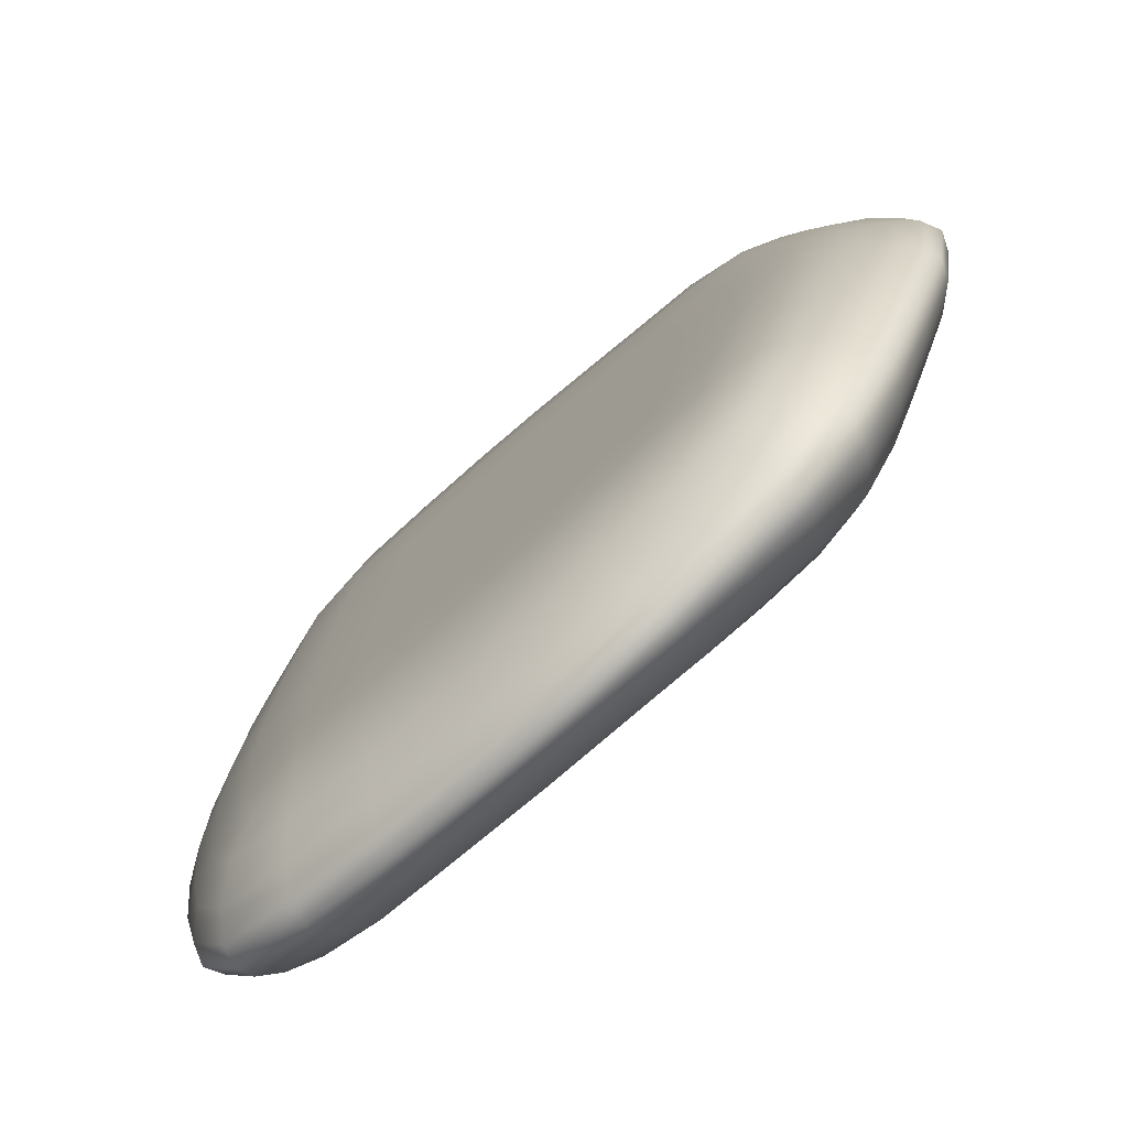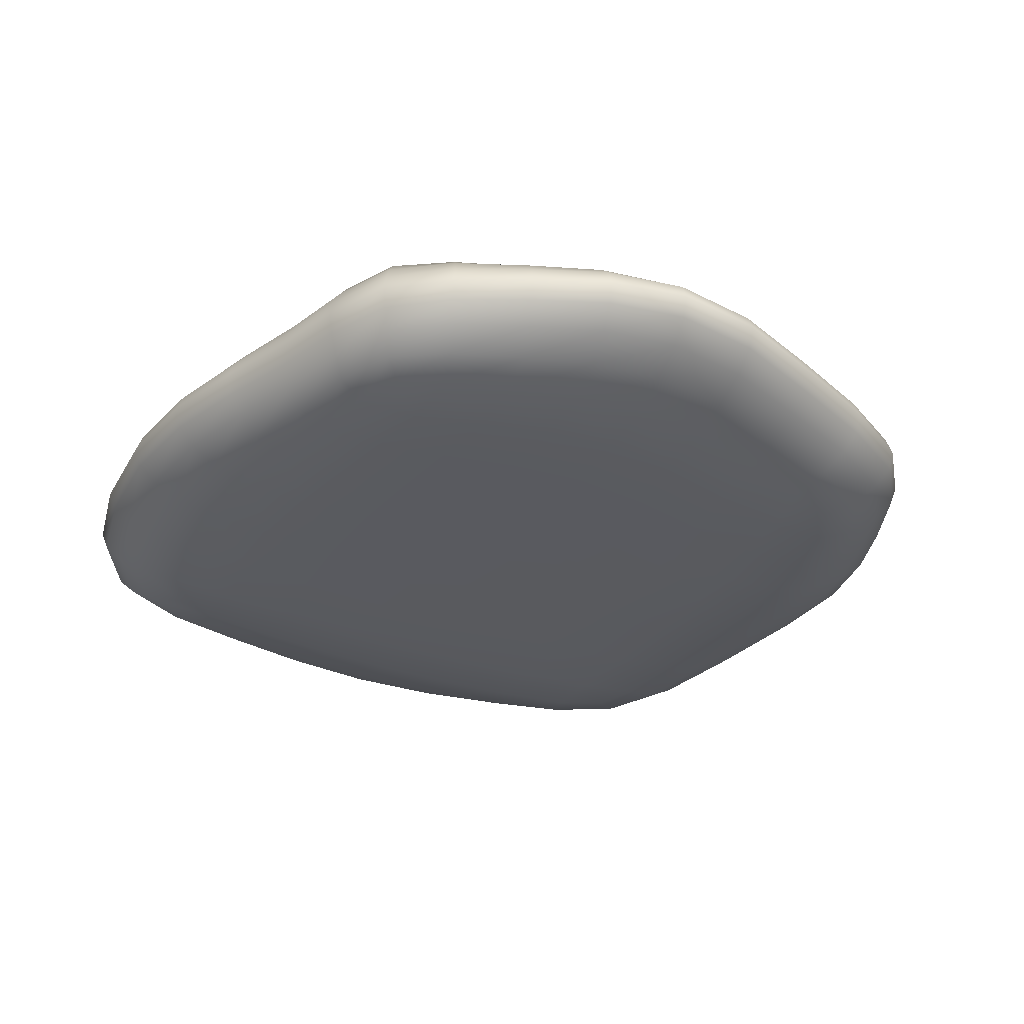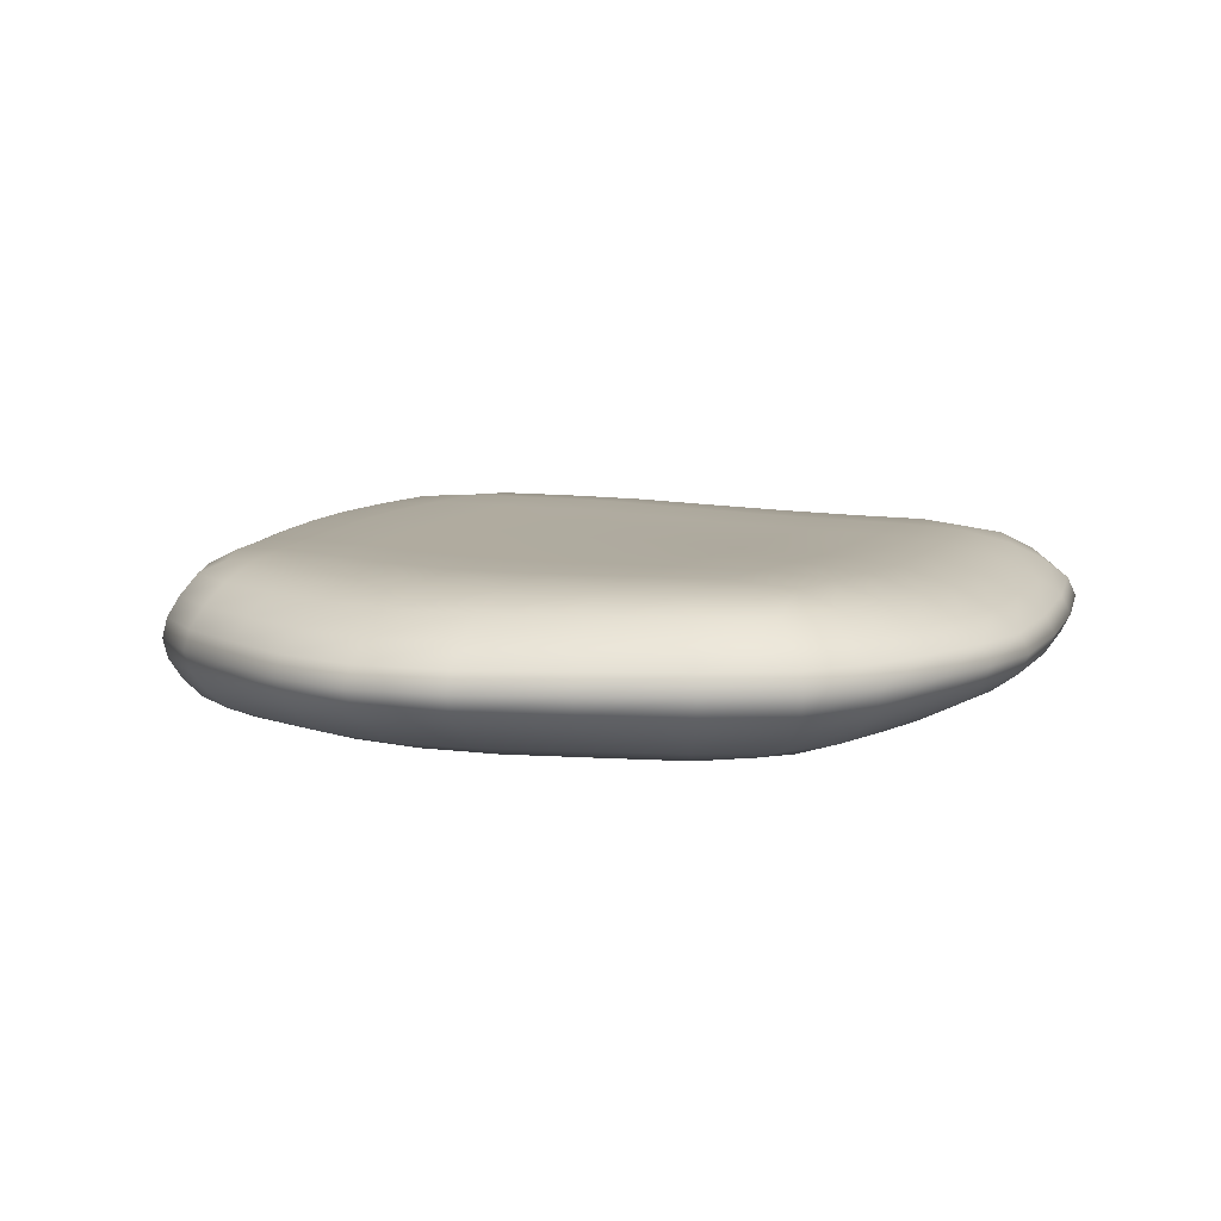
<metadata>
{"format":"obj","ext":"obj","renderer":"f3d","projection":"perspective","resolution":1024,"background":"white","views":[{"elev":-75.2,"azim":41.9,"up":"+Z"},{"elev":-31.9,"azim":64.4,"up":"+Y"},{"elev":9.7,"azim":117.4,"up":"+Y"}]}
</metadata>
<code>
v -0.5409 -0.1278 0.5323
v -0.3075 -0.1348 0.573
v -0.01861 -0.1348 0.5504
v 0.2349 -0.1348 0.4828
v 0.4362 -0.1278 0.4194
v -0.645 -0.07188 0.6106
v -0.358 -0.07188 0.7016
v -0.02009 -0.07188 0.6729
v 0.2617 -0.07188 0.57
v 0.505 -0.07188 0.4703
v -0.6894 -0 0.64
v -0.3822 -0 0.7476
v -0.01971 -0 0.7171
v 0.2761 -0 0.5985
v 0.5318 -0 0.4892
v -0.645 0.07188 0.6106
v -0.358 0.07188 0.7016
v -0.02009 0.07188 0.6729
v 0.2617 0.07188 0.57
v 0.505 0.07188 0.4703
v -0.5409 0.1278 0.5323
v -0.3075 0.1348 0.573
v -0.01861 0.1348 0.5504
v 0.2349 0.1348 0.4828
v 0.4362 0.1278 0.4194
v -0.5945 0.1348 0.2982
v -0.3252 0.1438 0.3061
v -0.01297 0.1438 0.2935
v 0.2651 0.1438 0.2459
v 0.5061 0.1348 0.219
v -0.6322 0.1284 -0.004086
v -0.3486 0.1393 -0.00474
v -0.004043 0.1438 -0.009525
v 0.3007 0.1438 -0.02842
v 0.5478 0.1348 -0.03462
v -0.6377 0.1255 -0.3137
v -0.3563 0.1328 -0.3249
v -0.02898 0.1392 -0.343
v 0.2401 0.1438 -0.3388
v 0.4774 0.1348 -0.3248
v -0.6018 0.1233 -0.5568
v -0.3504 0.1269 -0.6059
v -0.04081 0.1274 -0.6295
v 0.194 0.1348 -0.6139
v 0.3854 0.1278 -0.5648
v -0.7041 0.07562 -0.658
v -0.3887 0.07142 -0.768
v -0.03159 0.06767 -0.8086
v 0.2213 0.07188 -0.7644
v 0.4488 0.07188 -0.6513
v -0.7385 0.009064 -0.7022
v -0.3968 0.004848 -0.8319
v -0.01858 -0.001673 -0.8774
v 0.2423 -0 -0.817
v 0.4788 -0 -0.6816
v -0.7041 -0.06165 -0.658
v -0.3887 -0.06482 -0.768
v -0.03189 -0.07251 -0.8086
v 0.2213 -0.07188 -0.7644
v 0.4488 -0.07188 -0.6513
v -0.6018 -0.1193 -0.5568
v -0.3504 -0.1282 -0.6059
v -0.04141 -0.1348 -0.6295
v 0.194 -0.1348 -0.6139
v 0.3854 -0.1278 -0.5648
v -0.6377 -0.1295 -0.3137
v -0.3563 -0.1409 -0.3249
v -0.02898 -0.1439 -0.343
v 0.2401 -0.1438 -0.3388
v 0.4774 -0.1348 -0.3248
v -0.6319 -0.1335 -0.004086
v -0.3486 -0.1437 -0.00474
v -0.004043 -0.1438 -0.009525
v 0.3007 -0.1438 -0.02842
v 0.5478 -0.1348 -0.03462
v -0.5945 -0.1348 0.2982
v -0.3252 -0.1438 0.3061
v -0.01297 -0.1438 0.2935
v 0.2651 -0.1438 0.2459
v 0.5061 -0.1348 0.219
v 0.5973 -0.07188 -0.3593
v 0.6953 -0.07188 -0.03426
v 0.6302 -0.07188 0.2382
v 0.6462 -0 -0.3711
v 0.7543 -0 -0.02908
v 0.6749 -0 0.2521
v 0.5973 0.07188 -0.3593
v 0.6953 0.07188 -0.03426
v 0.6302 0.07188 0.2382
v -0.8083 -0.06632 -0.3705
v -0.8252 -0.07131 -0.01381
v -0.7606 -0.07188 0.3317
v -0.8712 0.003554 -0.4003
v -0.9015 -0.001008 -0.01949
v -0.8269 -0 0.3484
v -0.8083 0.06981 -0.3705
v -0.8254 0.06818 -0.01381
v -0.7606 0.07188 0.3317
v -0.7302 -0.02584 -0.69
v -0.02333 -0.03702 -0.8587
v -0.1992 -0.06761 -0.797
v 0.2361 -0.03594 -0.8031
v 0.1022 -0.07221 -0.7951
v 0.47 -0.03594 -0.674
v 0.3408 -0.07188 -0.7243
v -0.3683 -0.1006 -0.7009
v -0.5049 -0.1267 -0.5867
v -0.6589 -0.09806 -0.6113
v -0.03845 -0.108 -0.7328
v -0.1872 -0.1305 -0.6215
v 0.2034 -0.1078 -0.7037
v 0.08165 -0.1353 -0.626
v 0.4209 -0.1078 -0.6139
v 0.3069 -0.1348 -0.5961
v -0.3506 -0.1389 -0.476
v -0.5081 -0.1395 -0.3133
v -0.6282 -0.1273 -0.4613
v -0.03898 -0.1438 -0.4967
v -0.1909 -0.1423 -0.3357
v 0.207 -0.1438 -0.4879
v 0.1113 -0.1438 -0.3439
v 0.4276 -0.1348 -0.4718
v 0.3663 -0.1438 -0.3285
v -0.3551 -0.1426 -0.1659
v -0.4999 -0.143 -0.003402
v -0.6403 -0.1315 -0.1598
v -0.01364 -0.1438 -0.1771
v -0.1799 -0.1438 -0.006495
v 0.2803 -0.1438 -0.1805
v 0.1585 -0.1438 -0.01801
v 0.5262 -0.1348 -0.1749
v 0.4321 -0.1438 -0.03363
v -0.3384 -0.1438 0.1533
v -0.4694 -0.1438 0.2999
v -0.6158 -0.1346 0.149
v -0.005939 -0.1438 0.147
v -0.1683 -0.1438 0.3056
v 0.2904 -0.1438 0.1121
v 0.131 -0.1438 0.2707
v 0.538 -0.1348 0.09483
v 0.3942 -0.1438 0.2263
v -0.3099 -0.1438 0.4519
v -0.5709 -0.1348 0.4424
v -0.0172 -0.1438 0.4334
v 0.2428 -0.1438 0.3761
v 0.4718 -0.1348 0.342
v 0.5265 -0.07188 -0.5218
v 0.5506 -0.1078 -0.3399
v 0.6665 -0.07188 -0.1907
v 0.6339 -0.1078 -0.03503
v 0.6779 -0.07188 0.1064
v 0.5818 -0.1078 0.226
v 0.5769 -0.07188 0.3661
v 0.5652 -0 -0.5425
v 0.6322 -0.03594 -0.3688
v 0.7238 -0 -0.1932
v 0.7379 -0.03594 -0.03115
v 0.7314 -0 0.1168
v 0.6628 -0.03594 0.2479
v 0.6125 -0 0.3825
v 0.5265 0.07188 -0.5218
v 0.6322 0.03594 -0.3688
v 0.6665 0.07188 -0.1907
v 0.7379 0.03594 -0.03115
v 0.6779 0.07188 0.1064
v 0.6628 0.03594 0.2479
v 0.5769 0.07188 0.3661
v 0.5506 0.1078 -0.3399
v 0.6339 0.1078 -0.03503
v 0.5818 0.1078 0.226
v -0.7369 -0.1021 -0.3386
v -0.7759 -0.06344 -0.5317
v -0.7412 -0.1067 -0.008395
v -0.8277 -0.06893 -0.1947
v -0.6905 -0.1078 0.3127
v -0.7997 -0.07206 0.163
v -0.7171 -0.07188 0.4883
v -0.8544 -0.031 -0.3921
v -0.8254 0.007056 -0.5688
v -0.8808 -0.03614 -0.01783
v -0.8996 0.0006979 -0.2133
v -0.8086 -0.03594 0.344
v -0.8734 -0.000181 0.1696
v -0.7729 -0 0.5115
v -0.8544 0.03712 -0.3921
v -0.7759 0.07336 -0.5317
v -0.8809 0.03366 -0.01783
v -0.8278 0.06786 -0.1947
v -0.8086 0.03594 0.344
v -0.7997 0.07095 0.163
v -0.7171 0.07188 0.4883
v -0.7369 0.1019 -0.3386
v -0.7415 0.1025 -0.008395
v -0.6905 0.1078 0.3127
v -0.4484 -0.1348 0.5623
v -0.3295 -0.1078 0.6519
v -0.5177 -0.07188 0.6764
v -0.5961 -0.1078 0.5781
v -0.1593 -0.1348 0.5706
v -0.01946 -0.1078 0.626
v -0.1848 -0.07188 0.7014
v 0.1117 -0.1348 0.518
v 0.2457 -0.1078 0.5411
v 0.1266 -0.07188 0.6234
v 0.3557 -0.1348 0.4537
v 0.4757 -0.1078 0.4521
v 0.3929 -0.07188 0.5279
v -0.3759 -0.03594 0.7349
v -0.5519 -0 0.7149
v -0.6774 -0.03594 0.632
v -0.01996 -0.03594 0.7049
v -0.1967 -0 0.7488
v 0.2722 -0.03594 0.5904
v 0.1351 -0 0.6601
v 0.5245 -0.03594 0.4837
v 0.413 -0 0.5507
v -0.3759 0.03594 0.7349
v -0.5177 0.07188 0.6764
v -0.6774 0.03594 0.632
v -0.01996 0.03594 0.7049
v -0.1848 0.07188 0.7014
v 0.2722 0.03594 0.5904
v 0.1266 0.07188 0.6234
v 0.5245 0.03594 0.4837
v 0.3929 0.07188 0.5279
v -0.3295 0.1078 0.6519
v -0.4484 0.1348 0.5623
v -0.5961 0.1078 0.5781
v -0.01946 0.1078 0.626
v -0.1593 0.1348 0.5706
v 0.2457 0.1078 0.5411
v 0.1117 0.1348 0.518
v 0.4757 0.1078 0.4521
v 0.3557 0.1348 0.4537
v -0.3099 0.1438 0.4519
v -0.4694 0.1438 0.2999
v -0.5709 0.1348 0.4424
v -0.0172 0.1438 0.4334
v -0.1683 0.1438 0.3056
v 0.2428 0.1438 0.3761
v 0.131 0.1438 0.2707
v 0.4718 0.1348 0.342
v 0.3942 0.1438 0.2263
v -0.3384 0.1438 0.1533
v -0.5 0.1376 -0.003402
v -0.6158 0.1331 0.149
v -0.005939 0.1438 0.147
v -0.1799 0.1429 -0.006495
v 0.2904 0.1438 0.1121
v 0.1585 0.1438 -0.01801
v 0.538 0.1348 0.09483
v 0.4321 0.1438 -0.03363
v -0.3551 0.1348 -0.1659
v -0.5081 0.1327 -0.3133
v -0.6405 0.1255 -0.1598
v -0.01364 0.1431 -0.1771
v -0.1909 0.1352 -0.3357
v 0.2803 0.1438 -0.1805
v 0.1113 0.1438 -0.3439
v 0.5262 0.1348 -0.1749
v 0.3663 0.1438 -0.3285
v -0.3506 0.1334 -0.476
v -0.5049 0.1286 -0.5867
v -0.6282 0.1279 -0.4613
v -0.03859 0.1367 -0.4967
v -0.1867 0.1272 -0.6215
v 0.207 0.1438 -0.4879
v 0.08165 0.1316 -0.626
v 0.4276 0.1348 -0.4718
v 0.3069 0.1348 -0.5961
v -0.3683 0.1036 -0.7009
v -0.5662 0.07427 -0.7293
v -0.6589 0.1073 -0.6113
v -0.03794 0.1018 -0.7328
v -0.199 0.06978 -0.797
v 0.2034 0.1078 -0.7037
v 0.1022 0.07063 -0.7951
v 0.4209 0.1078 -0.6139
v 0.3408 0.07188 -0.7243
v -0.3963 0.03854 -0.8141
v -0.5869 0.007784 -0.7836
v -0.7302 0.04288 -0.69
v -0.02319 0.03326 -0.8587
v -0.1955 0.002041 -0.866
v 0.2361 0.03594 -0.8031
v 0.1203 -0.000136 -0.8577
v 0.47 0.03594 -0.674
v 0.3654 -0 -0.7657
v -0.3963 -0.02962 -0.8141
v -0.5662 -0.06258 -0.7293
v -0.4787 -0.1078 0.6344
v -0.1704 -0.1078 0.6504
v 0.1177 -0.1078 0.5852
v 0.3707 -0.1078 0.5055
v -0.5429 -0.03594 0.7044
v -0.1937 -0.03594 0.7358
v 0.1327 -0.03594 0.6498
v 0.4076 -0.03594 0.5442
v -0.5429 0.03594 0.7044
v -0.1937 0.03594 0.7358
v 0.1327 0.03594 0.6498
v 0.4076 0.03594 0.5442
v -0.4787 0.1078 0.6344
v -0.1704 0.1078 0.6504
v 0.1177 0.1078 0.5852
v 0.3707 0.1078 0.5055
v -0.4503 0.1438 0.444
v -0.1607 0.1438 0.45
v 0.1166 0.1438 0.4059
v 0.3659 0.1438 0.3516
v -0.4865 0.1429 0.1502
v -0.1748 0.1438 0.153
v 0.1482 0.1438 0.1306
v 0.4232 0.1438 0.09907
v -0.5083 0.1337 -0.1593
v -0.1862 0.138 -0.1721
v 0.1411 0.1438 -0.1803
v 0.4111 0.1438 -0.1768
v -0.5016 0.1343 -0.4614
v -0.1883 0.1348 -0.489
v 0.08924 0.1419 -0.4958
v 0.3245 0.1438 -0.4749
v -0.5333 0.106 -0.6723
v -0.1928 0.1028 -0.723
v 0.08879 0.1053 -0.7246
v 0.3185 0.1078 -0.6753
v -0.5827 0.04153 -0.7684
v -0.198 0.03621 -0.847
v 0.1146 0.03551 -0.8409
v 0.3582 0.03594 -0.755
v -0.5827 -0.02696 -0.7684
v -0.198 -0.03257 -0.847
v 0.1146 -0.03607 -0.8409
v 0.3582 -0.03594 -0.755
v -0.5333 -0.09879 -0.6723
v -0.1933 -0.1032 -0.723
v 0.08879 -0.1084 -0.7246
v 0.3185 -0.1078 -0.6753
v -0.5016 -0.1375 -0.4614
v -0.1885 -0.1406 -0.489
v 0.08924 -0.1438 -0.4958
v 0.3245 -0.1438 -0.4749
v -0.5081 -0.1414 -0.1593
v -0.1862 -0.1436 -0.1721
v 0.1411 -0.1438 -0.1803
v 0.4111 -0.1438 -0.1768
v -0.4865 -0.1438 0.1502
v -0.1748 -0.1438 0.153
v 0.1482 -0.1438 0.1306
v 0.4232 -0.1438 0.09907
v -0.4503 -0.1438 0.444
v -0.1607 -0.1438 0.45
v 0.1166 -0.1438 0.4059
v 0.3659 -0.1438 0.3516
v 0.4903 -0.1078 -0.4936
v 0.609 -0.1078 -0.182
v 0.6209 -0.1078 0.09891
v 0.5382 -0.1078 0.3508
v 0.554 -0.03594 -0.5377
v 0.7076 -0.03594 -0.1934
v 0.7168 -0.03594 0.1135
v 0.6029 -0.03594 0.3777
v 0.554 0.03594 -0.5377
v 0.7076 0.03594 -0.1934
v 0.7168 0.03594 0.1135
v 0.6029 0.03594 0.3777
v 0.4903 0.1078 -0.4936
v 0.609 0.1078 -0.182
v 0.6209 0.1078 0.09891
v 0.5382 0.1078 0.3508
v -0.717 -0.09965 -0.492
v -0.7472 -0.1044 -0.1751
v -0.7204 -0.1078 0.155
v -0.6574 -0.1078 0.4623
v -0.8126 -0.02775 -0.5586
v -0.8803 -0.03375 -0.2082
v -0.8532 -0.03607 0.1679
v -0.7576 -0.03594 0.5053
v -0.8126 0.04074 -0.5586
v -0.8803 0.03466 -0.2082
v -0.8532 0.03551 0.1679
v -0.7576 0.03594 0.5053
v -0.717 0.1051 -0.492
v -0.7475 0.1009 -0.1751
v -0.7204 0.1064 0.155
v -0.6574 0.1078 0.4623
g pCube1
f 1 195 291 198
f 195 2 196 291
f 291 196 7 197
f 198 291 197 6
f 2 199 292 196
f 199 3 200 292
f 292 200 8 201
f 196 292 201 7
f 3 202 293 200
f 202 4 203 293
f 293 203 9 204
f 200 293 204 8
f 4 205 294 203
f 205 5 206 294
f 294 206 10 207
f 203 294 207 9
f 6 197 295 210
f 197 7 208 295
f 295 208 12 209
f 210 295 209 11
f 7 201 296 208
f 201 8 211 296
f 296 211 13 212
f 208 296 212 12
f 8 204 297 211
f 204 9 213 297
f 297 213 14 214
f 211 297 214 13
f 9 207 298 213
f 207 10 215 298
f 298 215 15 216
f 213 298 216 14
f 11 209 299 219
f 209 12 217 299
f 299 217 17 218
f 219 299 218 16
f 12 212 300 217
f 212 13 220 300
f 300 220 18 221
f 217 300 221 17
f 13 214 301 220
f 214 14 222 301
f 301 222 19 223
f 220 301 223 18
f 14 216 302 222
f 216 15 224 302
f 302 224 20 225
f 222 302 225 19
f 16 218 303 228
f 218 17 226 303
f 303 226 22 227
f 228 303 227 21
f 17 221 304 226
f 221 18 229 304
f 304 229 23 230
f 226 304 230 22
f 18 223 305 229
f 223 19 231 305
f 305 231 24 232
f 229 305 232 23
f 19 225 306 231
f 225 20 233 306
f 306 233 25 234
f 231 306 234 24
f 21 227 307 237
f 227 22 235 307
f 307 235 27 236
f 237 307 236 26
f 22 230 308 235
f 230 23 238 308
f 308 238 28 239
f 235 308 239 27
f 23 232 309 238
f 232 24 240 309
f 309 240 29 241
f 238 309 241 28
f 24 234 310 240
f 234 25 242 310
f 310 242 30 243
f 240 310 243 29
f 26 236 311 246
f 236 27 244 311
f 311 244 32 245
f 246 311 245 31
f 27 239 312 244
f 239 28 247 312
f 312 247 33 248
f 244 312 248 32
f 28 241 313 247
f 241 29 249 313
f 313 249 34 250
f 247 313 250 33
f 29 243 314 249
f 243 30 251 314
f 314 251 35 252
f 249 314 252 34
f 31 245 315 255
f 245 32 253 315
f 315 253 37 254
f 255 315 254 36
f 32 248 316 253
f 248 33 256 316
f 316 256 38 257
f 253 316 257 37
f 33 250 317 256
f 250 34 258 317
f 317 258 39 259
f 256 317 259 38
f 34 252 318 258
f 252 35 260 318
f 318 260 40 261
f 258 318 261 39
f 36 254 319 264
f 254 37 262 319
f 319 262 42 263
f 264 319 263 41
f 37 257 320 262
f 257 38 265 320
f 320 265 43 266
f 262 320 266 42
f 38 259 321 265
f 259 39 267 321
f 321 267 44 268
f 265 321 268 43
f 39 261 322 267
f 261 40 269 322
f 322 269 45 270
f 267 322 270 44
f 41 263 323 273
f 263 42 271 323
f 323 271 47 272
f 273 323 272 46
f 42 266 324 271
f 266 43 274 324
f 324 274 48 275
f 271 324 275 47
f 43 268 325 274
f 268 44 276 325
f 325 276 49 277
f 274 325 277 48
f 44 270 326 276
f 270 45 278 326
f 326 278 50 279
f 276 326 279 49
f 46 272 327 282
f 272 47 280 327
f 327 280 52 281
f 282 327 281 51
f 47 275 328 280
f 275 48 283 328
f 328 283 53 284
f 280 328 284 52
f 48 277 329 283
f 277 49 285 329
f 329 285 54 286
f 283 329 286 53
f 49 279 330 285
f 279 50 287 330
f 330 287 55 288
f 285 330 288 54
f 51 281 331 99
f 281 52 289 331
f 331 289 57 290
f 99 331 290 56
f 52 284 332 289
f 284 53 100 332
f 332 100 58 101
f 289 332 101 57
f 53 286 333 100
f 286 54 102 333
f 333 102 59 103
f 100 333 103 58
f 54 288 334 102
f 288 55 104 334
f 334 104 60 105
f 102 334 105 59
f 56 290 335 108
f 290 57 106 335
f 335 106 62 107
f 108 335 107 61
f 57 101 336 106
f 101 58 109 336
f 336 109 63 110
f 106 336 110 62
f 58 103 337 109
f 103 59 111 337
f 337 111 64 112
f 109 337 112 63
f 59 105 338 111
f 105 60 113 338
f 338 113 65 114
f 111 338 114 64
f 61 107 339 117
f 107 62 115 339
f 339 115 67 116
f 117 339 116 66
f 62 110 340 115
f 110 63 118 340
f 340 118 68 119
f 115 340 119 67
f 63 112 341 118
f 112 64 120 341
f 341 120 69 121
f 118 341 121 68
f 64 114 342 120
f 114 65 122 342
f 342 122 70 123
f 120 342 123 69
f 66 116 343 126
f 116 67 124 343
f 343 124 72 125
f 126 343 125 71
f 67 119 344 124
f 119 68 127 344
f 344 127 73 128
f 124 344 128 72
f 68 121 345 127
f 121 69 129 345
f 345 129 74 130
f 127 345 130 73
f 69 123 346 129
f 123 70 131 346
f 346 131 75 132
f 129 346 132 74
f 71 125 347 135
f 125 72 133 347
f 347 133 77 134
f 135 347 134 76
f 72 128 348 133
f 128 73 136 348
f 348 136 78 137
f 133 348 137 77
f 73 130 349 136
f 130 74 138 349
f 349 138 79 139
f 136 349 139 78
f 74 132 350 138
f 132 75 140 350
f 350 140 80 141
f 138 350 141 79
f 76 134 351 143
f 134 77 142 351
f 351 142 2 195
f 143 351 195 1
f 77 137 352 142
f 137 78 144 352
f 352 144 3 199
f 142 352 199 2
f 78 139 353 144
f 139 79 145 353
f 353 145 4 202
f 144 353 202 3
f 79 141 354 145
f 141 80 146 354
f 354 146 5 205
f 145 354 205 4
f 70 122 355 148
f 122 65 113 355
f 355 113 60 147
f 148 355 147 81
f 75 131 356 150
f 131 70 148 356
f 356 148 81 149
f 150 356 149 82
f 80 140 357 152
f 140 75 150 357
f 357 150 82 151
f 152 357 151 83
f 5 146 358 206
f 146 80 152 358
f 358 152 83 153
f 206 358 153 10
f 81 147 359 155
f 147 60 104 359
f 359 104 55 154
f 155 359 154 84
f 82 149 360 157
f 149 81 155 360
f 360 155 84 156
f 157 360 156 85
f 83 151 361 159
f 151 82 157 361
f 361 157 85 158
f 159 361 158 86
f 10 153 362 215
f 153 83 159 362
f 362 159 86 160
f 215 362 160 15
f 84 154 363 162
f 154 55 287 363
f 363 287 50 161
f 162 363 161 87
f 85 156 364 164
f 156 84 162 364
f 364 162 87 163
f 164 364 163 88
f 86 158 365 166
f 158 85 164 365
f 365 164 88 165
f 166 365 165 89
f 15 160 366 224
f 160 86 166 366
f 366 166 89 167
f 224 366 167 20
f 87 161 367 168
f 161 50 278 367
f 367 278 45 269
f 168 367 269 40
f 88 163 368 169
f 163 87 168 368
f 368 168 40 260
f 169 368 260 35
f 89 165 369 170
f 165 88 169 369
f 369 169 35 251
f 170 369 251 30
f 20 167 370 233
f 167 89 170 370
f 370 170 30 242
f 233 370 242 25
f 61 117 371 108
f 117 66 171 371
f 371 171 90 172
f 108 371 172 56
f 66 126 372 171
f 126 71 173 372
f 372 173 91 174
f 171 372 174 90
f 71 135 373 173
f 135 76 175 373
f 373 175 92 176
f 173 373 176 91
f 76 143 374 175
f 143 1 198 374
f 374 198 6 177
f 175 374 177 92
f 56 172 375 99
f 172 90 178 375
f 375 178 93 179
f 99 375 179 51
f 90 174 376 178
f 174 91 180 376
f 376 180 94 181
f 178 376 181 93
f 91 176 377 180
f 176 92 182 377
f 377 182 95 183
f 180 377 183 94
f 92 177 378 182
f 177 6 210 378
f 378 210 11 184
f 182 378 184 95
f 51 179 379 282
f 179 93 185 379
f 379 185 96 186
f 282 379 186 46
f 93 181 380 185
f 181 94 187 380
f 380 187 97 188
f 185 380 188 96
f 94 183 381 187
f 183 95 189 381
f 381 189 98 190
f 187 381 190 97
f 95 184 382 189
f 184 11 219 382
f 382 219 16 191
f 189 382 191 98
f 46 186 383 273
f 186 96 192 383
f 383 192 36 264
f 273 383 264 41
f 96 188 384 192
f 188 97 193 384
f 384 193 31 255
f 192 384 255 36
f 97 190 385 193
f 190 98 194 385
f 385 194 26 246
f 193 385 246 31
f 98 191 386 194
f 191 16 228 386
f 386 228 21 237
f 194 386 237 26

</code>
